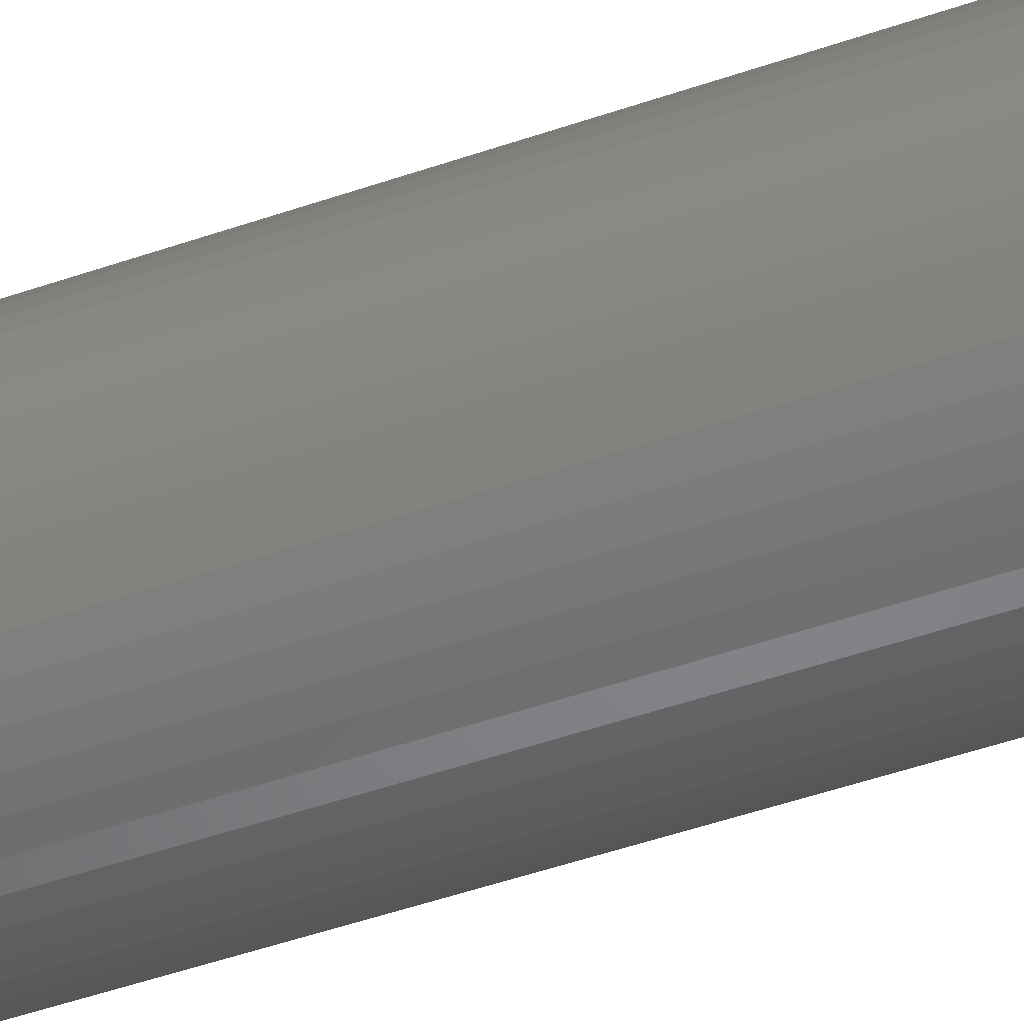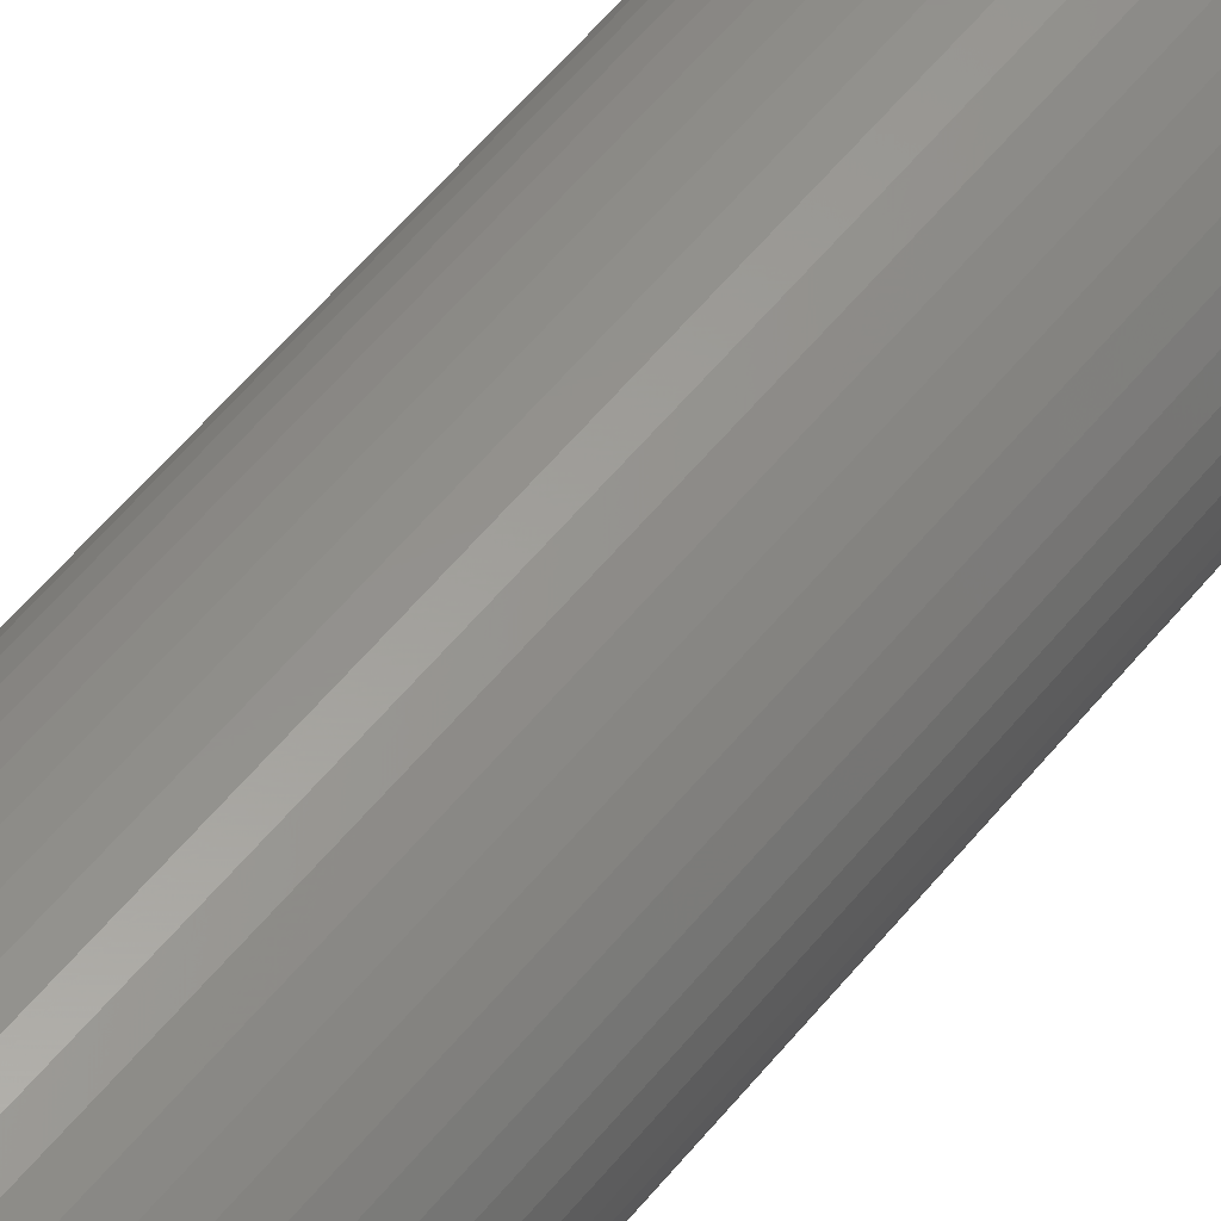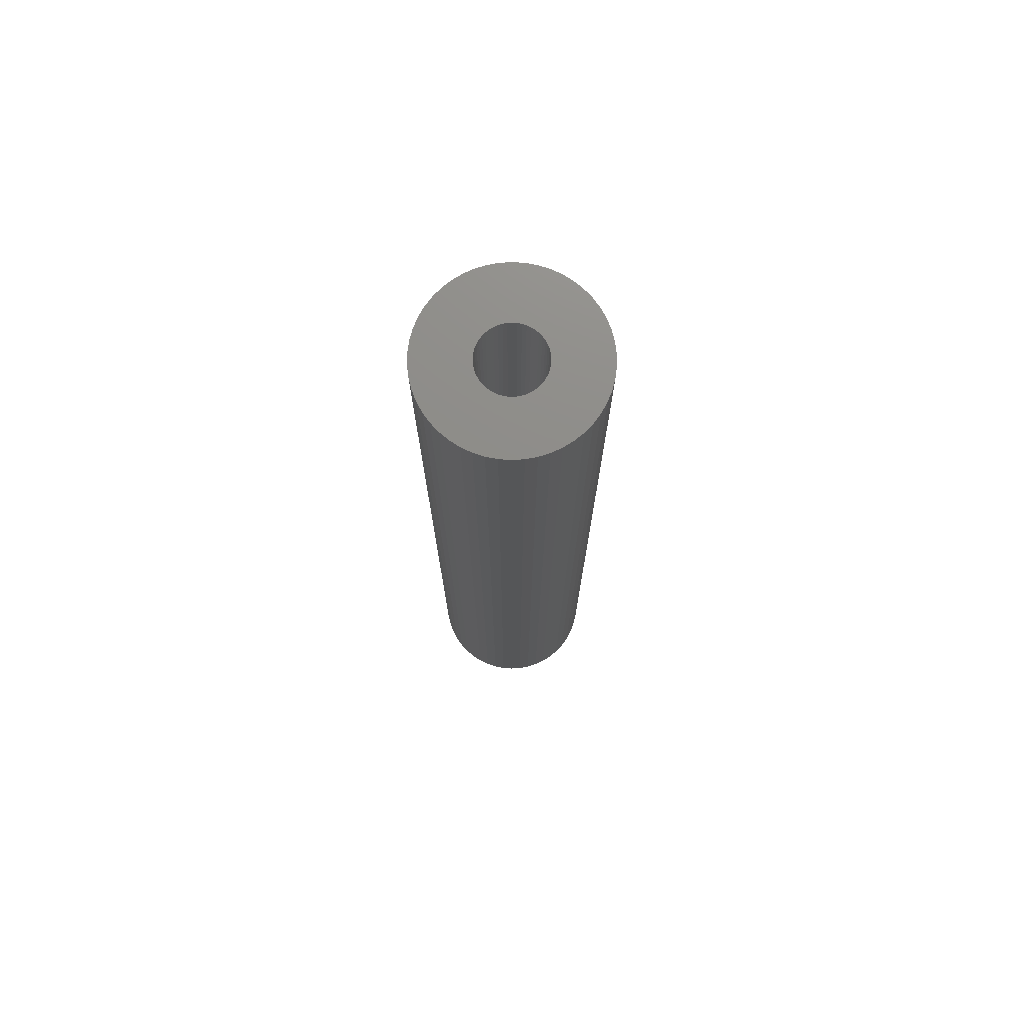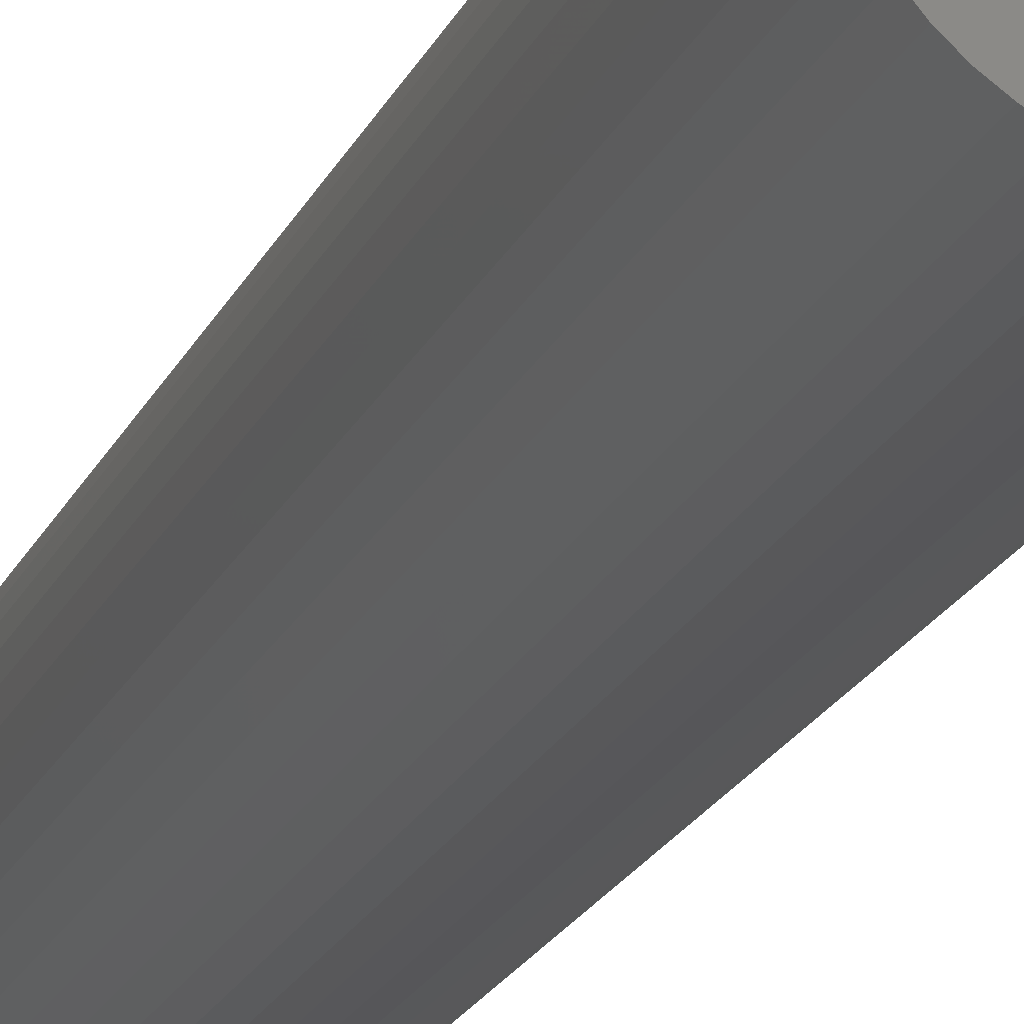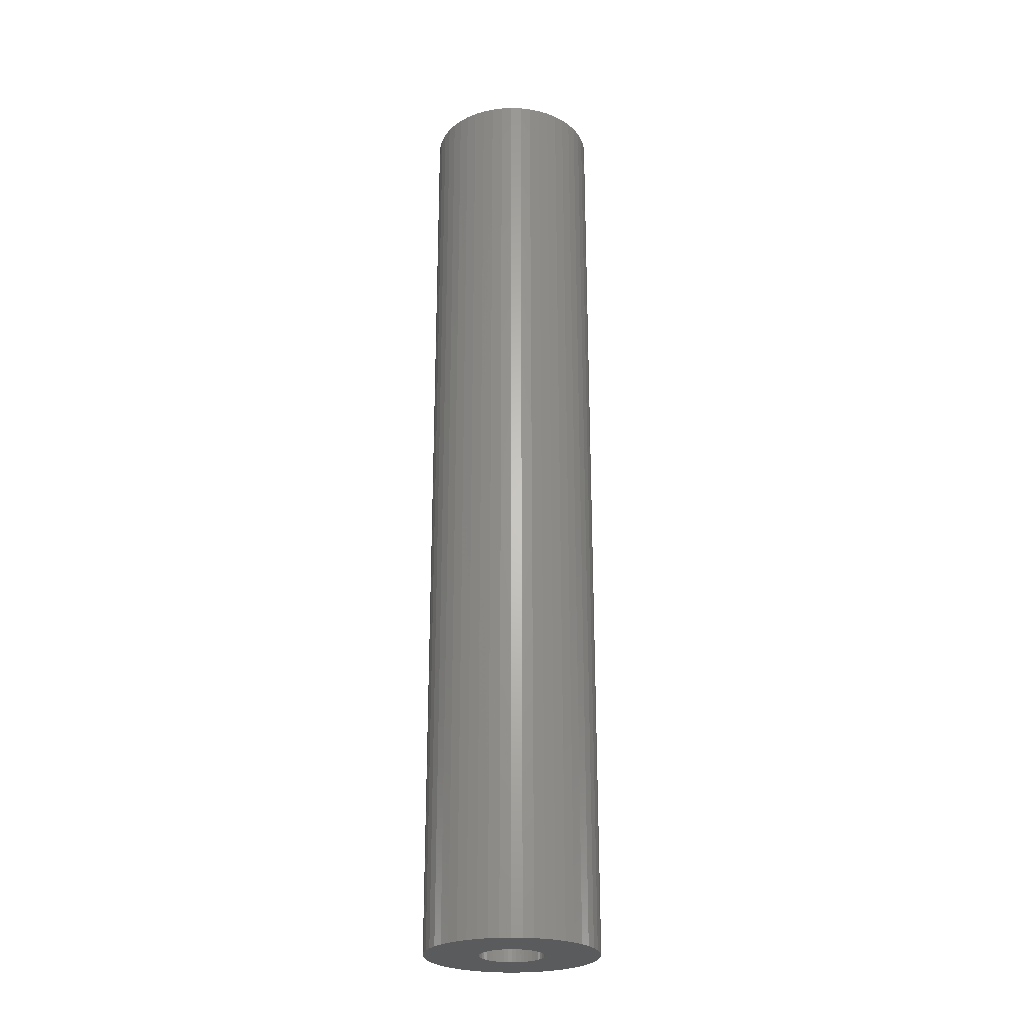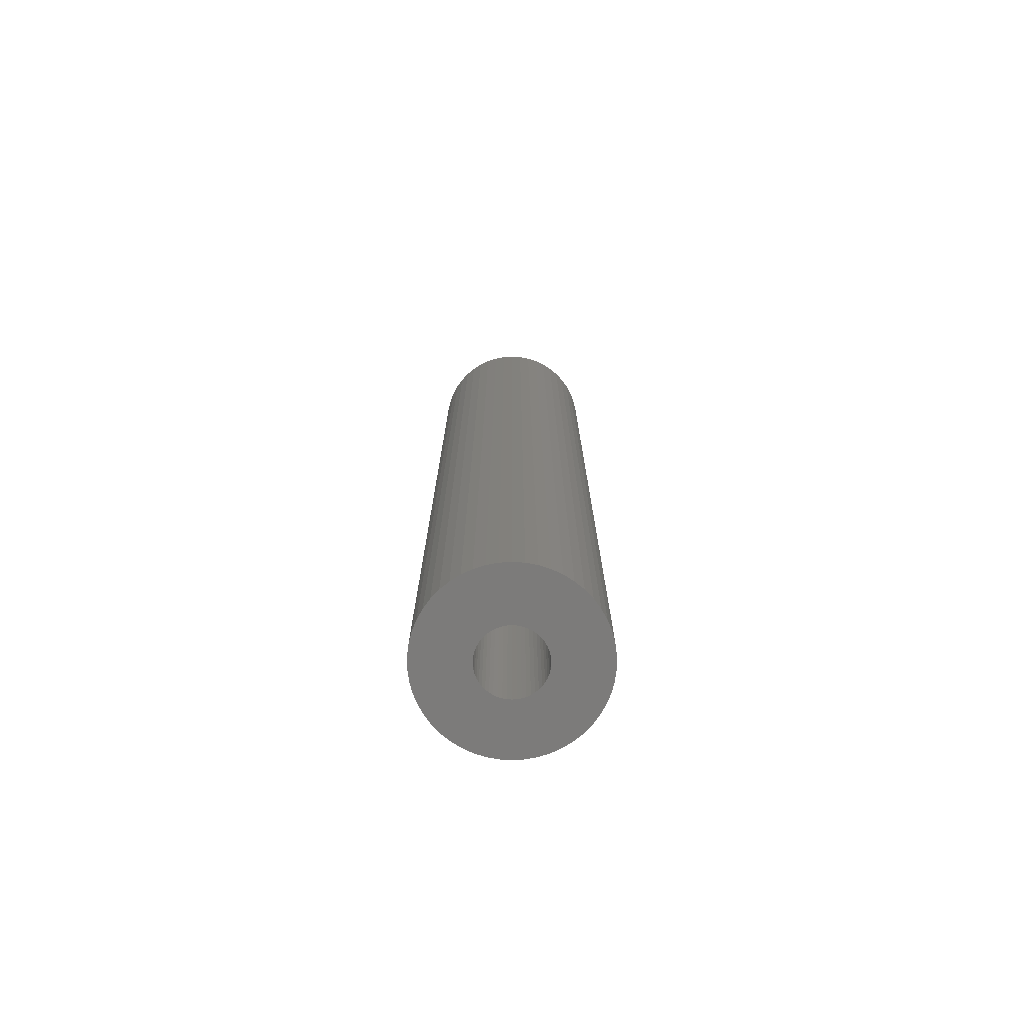
<metadata>
{"format":"stl","ext":"stl","renderer":"f3d","projection":"perspective","resolution":1024,"background":"white","views":[{"elev":-45.3,"azim":-67.7,"up":"+Y"},{"elev":55.6,"azim":38.0,"up":"+Y"},{"elev":74.7,"azim":169.5,"up":"+Z"},{"elev":-18.0,"azim":163.2,"up":"+Y"},{"elev":-25.2,"azim":-154.2,"up":"+Z"},{"elev":-74.9,"azim":54.0,"up":"+Z"}]}
</metadata>
<code>
# stl→obj: 200 verts, 400 faces
v 6 0 33
v 5.953 0.752 -33
v 5.953 0.752 33
v 6 0 -33
v -6 0 -33
v -5.953 0.752 33
v -5.953 0.752 -33
v -6 0 33
v 0.3767 5.988 -33
v -0.3767 5.988 33
v 0.3767 5.988 33
v -0.3767 5.988 -33
v -0.3767 -5.988 -33
v 0.3767 -5.988 33
v -0.3767 -5.988 33
v 0.3767 -5.988 -33
v 4.374 4.107 -33
v 3.825 4.623 33
v 4.374 4.107 33
v 3.825 4.623 -33
v -3.825 4.623 -33
v -4.374 4.107 33
v -3.825 4.623 33
v -4.374 4.107 -33
v -1.854 5.706 -33
v -2.555 5.429 33
v -1.854 5.706 33
v -2.555 5.429 -33
v 5.579 2.209 33
v 5.258 2.891 -33
v 5.258 2.891 33
v 5.579 2.209 -33
v 5.811 1.492 -33
v 5.811 1.492 33
v 2.555 5.429 -33
v 1.854 5.706 33
v 2.555 5.429 33
v 1.854 5.706 -33
v 1.124 5.894 33
v 1.124 5.894 -33
v 3.215 5.066 -33
v 3.215 5.066 33
v -5.579 2.209 -33
v -5.258 2.891 33
v -5.258 2.891 -33
v -5.579 2.209 33
v -5.811 1.492 -33
v -5.811 1.492 33
v -1.124 5.894 33
v -1.124 5.894 -33
v 1.124 -5.894 33
v 1.124 -5.894 -33
v 1.854 -5.706 -33
v 2.555 -5.429 33
v 1.854 -5.706 33
v 2.555 -5.429 -33
v 4.854 3.527 33
v 4.854 3.527 -33
v -4.854 3.527 33
v -4.854 3.527 -33
v 2.25 0 33
v 2.232 0.282 33
v 5.953 -0.752 33
v 2.179 0.5596 33
v 2.232 -0.282 33
v 2.092 0.8283 33
v 5.811 -1.492 33
v 1.972 1.084 33
v 2.179 -0.5596 33
v 1.82 1.323 33
v 5.579 -2.209 33
v 1.64 1.54 33
v 2.092 -0.8283 33
v 1.434 1.734 33
v 5.258 -2.891 33
v 1.206 1.9 33
v 1.972 -1.084 33
v 4.854 -3.527 33
v 0.958 2.036 33
v 0.6953 2.14 33
v 0.4216 2.21 33
v 0.1413 2.246 33
v -0.1413 2.246 33
v -0.4216 2.21 33
v -0.6953 2.14 33
v -0.958 2.036 33
v -1.206 1.9 33
v -3.215 5.066 33
v -1.434 1.734 33
v -1.64 1.54 33
v -1.82 1.323 33
v -1.972 1.084 33
v 1.82 -1.323 33
v 4.374 -4.107 33
v 1.64 -1.54 33
v 3.825 -4.623 33
v 1.434 -1.734 33
v 3.215 -5.066 33
v 1.206 -1.9 33
v 0.958 -2.036 33
v 0.6953 -2.14 33
v 0.4216 -2.21 33
v 0.1413 -2.246 33
v -0.1413 -2.246 33
v -0.4216 -2.21 33
v -1.124 -5.894 33
v -0.6953 -2.14 33
v -1.854 -5.706 33
v -0.958 -2.036 33
v -2.555 -5.429 33
v -1.206 -1.9 33
v -3.215 -5.066 33
v -1.434 -1.734 33
v -3.825 -4.623 33
v -1.64 -1.54 33
v -4.374 -4.107 33
v -1.82 -1.323 33
v -4.854 -3.527 33
v -1.972 -1.084 33
v -5.258 -2.891 33
v -2.092 -0.8283 33
v -5.579 -2.209 33
v -2.179 -0.5596 33
v -5.811 -1.492 33
v -2.232 -0.282 33
v -5.953 -0.752 33
v -2.25 0 33
v -2.092 0.8283 33
v -2.179 0.5596 33
v -2.232 0.282 33
v -3.215 5.066 -33
v 5.953 -0.752 -33
v 3.215 -5.066 -33
v 3.825 -4.623 -33
v 4.374 -4.107 -33
v 5.811 -1.492 -33
v -4.374 -4.107 -33
v -3.825 -4.623 -33
v -5.258 -2.891 -33
v -5.579 -2.209 -33
v -4.854 -3.527 -33
v 2.25 0 -33
v 2.232 -0.282 -33
v 2.179 -0.5596 -33
v 5.579 -2.209 -33
v 2.232 0.282 -33
v 2.092 -0.8283 -33
v 5.258 -2.891 -33
v 1.972 -1.084 -33
v 4.854 -3.527 -33
v 2.179 0.5596 -33
v 1.82 -1.323 -33
v 1.64 -1.54 -33
v 2.092 0.8283 -33
v 1.434 -1.734 -33
v 1.206 -1.9 -33
v 1.972 1.084 -33
v 0.958 -2.036 -33
v 0.6953 -2.14 -33
v 0.4216 -2.21 -33
v 0.1413 -2.246 -33
v -0.1413 -2.246 -33
v -0.4216 -2.21 -33
v -1.124 -5.894 -33
v -0.6953 -2.14 -33
v -1.854 -5.706 -33
v -0.958 -2.036 -33
v -2.555 -5.429 -33
v -1.206 -1.9 -33
v -3.215 -5.066 -33
v -1.434 -1.734 -33
v -1.64 -1.54 -33
v -1.82 -1.323 -33
v -1.972 -1.084 -33
v 1.82 1.323 -33
v 1.64 1.54 -33
v 1.434 1.734 -33
v 1.206 1.9 -33
v 0.958 2.036 -33
v 0.6953 2.14 -33
v 0.4216 2.21 -33
v 0.1413 2.246 -33
v -0.1413 2.246 -33
v -0.4216 2.21 -33
v -0.6953 2.14 -33
v -0.958 2.036 -33
v -1.206 1.9 -33
v -1.434 1.734 -33
v -1.64 1.54 -33
v -1.82 1.323 -33
v -1.972 1.084 -33
v -2.092 0.8283 -33
v -2.179 0.5596 -33
v -2.232 0.282 -33
v -2.25 0 -33
v -2.092 -0.8283 -33
v -2.179 -0.5596 -33
v -5.811 -1.492 -33
v -2.232 -0.282 -33
v -5.953 -0.752 -33
f 1 2 3
f 2 1 4
f 5 6 7
f 6 5 8
f 9 10 11
f 10 9 12
f 13 14 15
f 14 13 16
f 17 18 19
f 18 17 20
f 21 22 23
f 22 21 24
f 25 26 27
f 26 25 28
f 29 30 31
f 30 29 32
f 3 33 34
f 33 3 2
f 35 36 37
f 36 35 38
f 38 39 36
f 39 38 40
f 41 37 42
f 37 41 35
f 43 44 45
f 44 43 46
f 47 46 43
f 46 47 48
f 12 49 10
f 49 12 50
f 16 51 14
f 51 16 52
f 53 54 55
f 54 53 56
f 34 32 29
f 32 34 33
f 57 17 19
f 17 57 58
f 31 58 57
f 58 31 30
f 40 11 39
f 11 40 9
f 20 42 18
f 42 20 41
f 45 59 60
f 59 45 44
f 60 22 24
f 22 60 59
f 7 48 47
f 48 7 6
f 61 1 3
f 62 3 34
f 1 61 63
f 64 34 29
f 65 63 61
f 66 29 31
f 63 65 67
f 68 31 57
f 69 67 65
f 70 57 19
f 67 69 71
f 72 19 18
f 73 71 69
f 74 18 42
f 71 73 75
f 76 42 37
f 77 75 73
f 75 77 78
f 3 62 61
f 34 64 62
f 29 66 64
f 31 68 66
f 79 37 36
f 57 70 68
f 19 72 70
f 18 74 72
f 42 76 74
f 80 36 39
f 37 79 76
f 36 80 79
f 39 81 80
f 11 81 39
f 11 82 81
f 11 83 82
f 10 83 11
f 10 84 83
f 49 84 10
f 84 49 85
f 27 85 49
f 85 27 86
f 26 86 27
f 86 26 87
f 88 87 26
f 87 88 89
f 23 89 88
f 89 23 90
f 22 90 23
f 90 22 91
f 91 59 92
f 59 91 22
f 93 78 77
f 78 93 94
f 95 94 93
f 94 95 96
f 97 96 95
f 96 97 98
f 99 98 97
f 98 99 54
f 100 54 99
f 54 100 55
f 101 55 100
f 55 101 51
f 102 51 101
f 102 14 51
f 103 14 102
f 104 14 103
f 104 15 14
f 105 15 104
f 106 105 107
f 108 107 109
f 105 106 15
f 110 109 111
f 112 111 113
f 114 113 115
f 116 115 117
f 107 108 106
f 118 117 119
f 120 119 121
f 122 121 123
f 124 123 125
f 109 110 108
f 126 125 127
f 44 92 59
f 92 44 128
f 111 112 110
f 46 128 44
f 113 114 112
f 128 46 129
f 115 116 114
f 48 129 46
f 117 118 116
f 129 48 130
f 119 120 118
f 6 130 48
f 121 122 120
f 130 6 127
f 123 124 122
f 8 127 6
f 125 126 124
f 127 8 126
f 28 88 26
f 88 28 131
f 131 23 88
f 23 131 21
f 50 27 49
f 27 50 25
f 63 4 1
f 4 63 132
f 56 98 54
f 98 56 133
f 134 94 96
f 94 134 135
f 67 132 63
f 132 67 136
f 137 114 116
f 114 137 138
f 139 122 140
f 122 139 120
f 141 120 139
f 120 141 118
f 142 4 132
f 143 132 136
f 4 142 2
f 144 136 145
f 146 2 142
f 147 145 148
f 2 146 33
f 149 148 150
f 151 33 146
f 152 150 135
f 33 151 32
f 153 135 134
f 154 32 151
f 155 134 133
f 32 154 30
f 156 133 56
f 157 30 154
f 30 157 58
f 132 143 142
f 136 144 143
f 145 147 144
f 148 149 147
f 158 56 53
f 150 152 149
f 135 153 152
f 134 155 153
f 133 156 155
f 159 53 52
f 56 158 156
f 53 159 158
f 52 160 159
f 16 160 52
f 16 161 160
f 16 162 161
f 13 162 16
f 13 163 162
f 164 163 13
f 163 164 165
f 166 165 164
f 165 166 167
f 168 167 166
f 167 168 169
f 170 169 168
f 169 170 171
f 138 171 170
f 171 138 172
f 137 172 138
f 172 137 173
f 173 141 174
f 141 173 137
f 175 58 157
f 58 175 17
f 176 17 175
f 17 176 20
f 177 20 176
f 20 177 41
f 178 41 177
f 41 178 35
f 179 35 178
f 35 179 38
f 180 38 179
f 38 180 40
f 181 40 180
f 181 9 40
f 182 9 181
f 183 9 182
f 183 12 9
f 184 12 183
f 50 184 185
f 25 185 186
f 184 50 12
f 28 186 187
f 131 187 188
f 21 188 189
f 24 189 190
f 185 25 50
f 60 190 191
f 45 191 192
f 43 192 193
f 47 193 194
f 186 28 25
f 7 194 195
f 139 174 141
f 174 139 196
f 187 131 28
f 140 196 139
f 188 21 131
f 196 140 197
f 189 24 21
f 198 197 140
f 190 60 24
f 197 198 199
f 191 45 60
f 200 199 198
f 192 43 45
f 199 200 195
f 193 47 43
f 5 195 200
f 194 7 47
f 195 5 7
f 75 145 71
f 145 75 148
f 94 150 78
f 150 94 135
f 137 118 141
f 118 137 116
f 140 124 198
f 124 140 122
f 52 55 51
f 55 52 53
f 133 96 98
f 96 133 134
f 71 136 67
f 136 71 145
f 78 148 75
f 148 78 150
f 164 15 106
f 15 164 13
f 168 108 110
f 108 168 166
f 166 106 108
f 106 166 164
f 198 126 200
f 126 198 124
f 200 8 5
f 8 200 126
f 170 110 112
f 110 170 168
f 138 112 114
f 112 138 170
f 129 192 128
f 192 129 193
f 157 70 175
f 70 157 68
f 181 80 81
f 80 181 180
f 180 79 80
f 79 180 179
f 186 85 86
f 85 186 185
f 128 191 92
f 191 128 192
f 143 61 142
f 61 143 65
f 177 72 74
f 72 177 176
f 178 74 76
f 74 178 177
f 91 189 90
f 189 91 190
f 187 86 87
f 86 187 186
f 184 83 84
f 83 184 183
f 188 87 89
f 87 188 187
f 142 62 146
f 62 142 61
f 153 97 95
f 97 153 155
f 152 77 149
f 77 152 93
f 162 105 104
f 105 162 163
f 159 102 101
f 102 159 160
f 175 72 176
f 72 175 70
f 183 82 83
f 82 183 182
f 179 76 79
f 76 179 178
f 127 194 130
f 194 127 195
f 130 193 129
f 193 130 194
f 92 190 91
f 190 92 191
f 185 84 85
f 84 185 184
f 189 89 90
f 89 189 188
f 144 65 143
f 65 144 69
f 160 103 102
f 103 160 161
f 153 93 152
f 93 153 95
f 154 68 157
f 68 154 66
f 151 66 154
f 66 151 64
f 146 64 151
f 64 146 62
f 182 81 82
f 81 182 181
f 147 69 144
f 69 147 73
f 149 73 147
f 73 149 77
f 167 111 109
f 111 167 169
f 125 195 127
f 195 125 199
f 121 197 123
f 197 121 196
f 115 173 117
f 173 115 172
f 119 196 121
f 196 119 174
f 158 101 100
f 101 158 159
f 155 99 97
f 99 155 156
f 171 115 113
f 115 171 172
f 161 104 103
f 104 161 162
f 169 113 111
f 113 169 171
f 123 199 125
f 199 123 197
f 117 174 119
f 174 117 173
f 156 100 99
f 100 156 158
f 163 107 105
f 107 163 165
f 165 109 107
f 109 165 167

</code>
